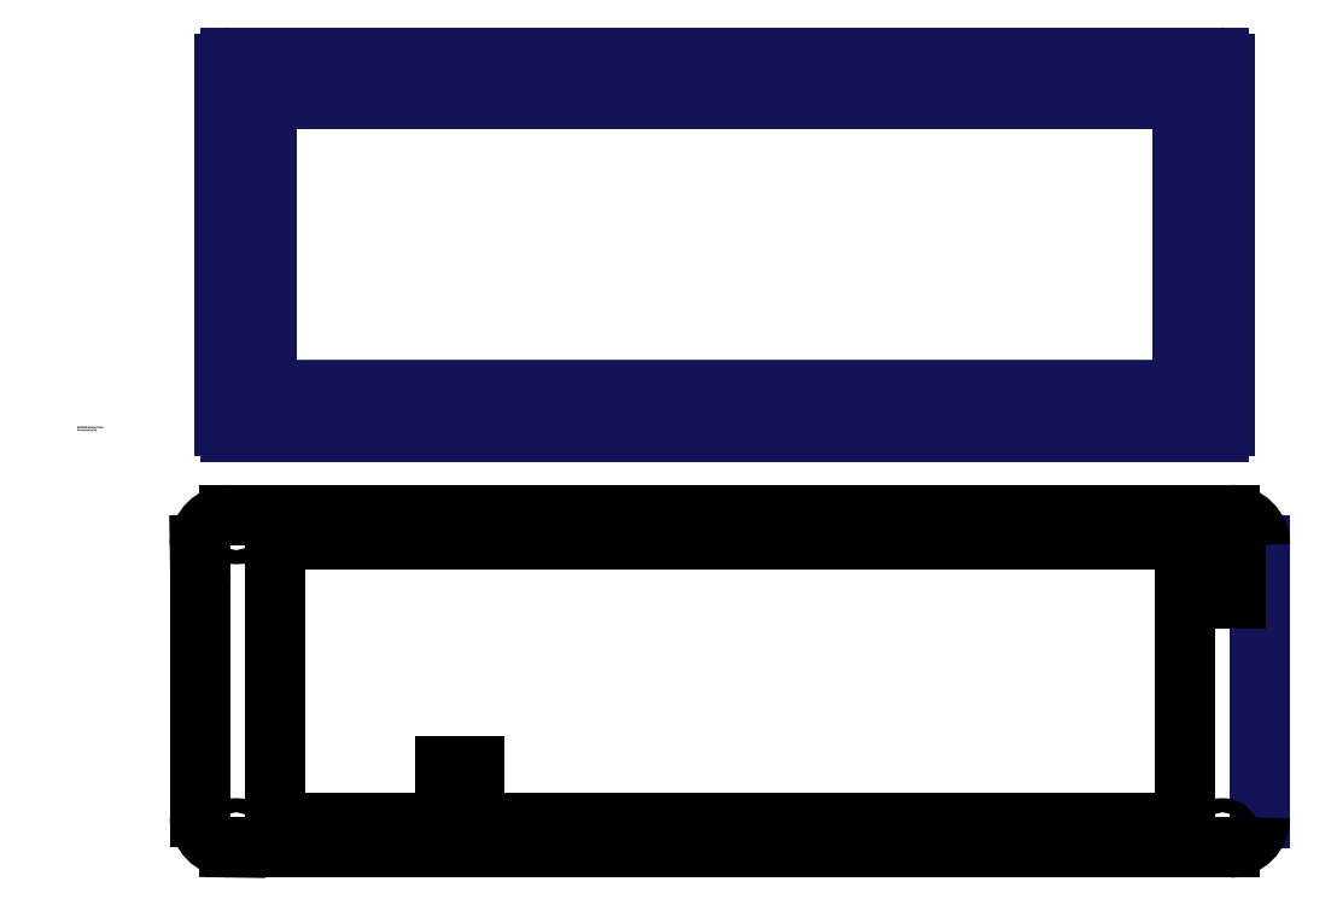
<metadata>
{"format":"dxf","ext":"dxf","renderer":"ezdxf+matplotlib","layout":"modelspace","background":"white","min_lineweight":24,"dpi":150}
</metadata>
<code>
0
SECTION
2
ENTITIES
0
LINE
8
SLD-0_2
10
65.33
20
4.843
30
0
11
115.3
21
4.843
31
0
0
LINE
8
SLD-0_2
10
149.3
20
4.843
30
0
11
199.3
21
4.843
31
0
0
LINE
8
SLD-0_2
10
234.1
20
4.843
30
0
11
284.1
21
4.843
31
0
0
LINE
8
SLD-0_2
10
318.2
20
4.843
30
0
11
368.2
21
4.843
31
0
0
LINE
8
SLD-0_2
10
49.33
20
110.1
30
0
11
49.33
21
123.1
31
0
0
LINE
8
SLD-0_2
10
49.33
20
14.84
30
0
11
49.33
21
1.843
31
0
0
LINE
8
SLD-0_2
10
384.2
20
14.84
30
0
11
384.2
21
1.843
31
0
0
LINE
8
SLD-0_2
10
51.33
20
125.1
30
0
11
64.33
21
125.1
31
0
0
LINE
8
SLD-0_2
10
384.2
20
123.1
30
0
11
384.2
21
110.1
31
0
0
LINE
8
SLD-0_2
10
51.33
20
-0.1565
30
0
11
64.33
21
-0.1565
31
0
0
LINE
8
SLD-0_2
10
369.2
20
-0.1565
30
0
11
382.2
21
-0.1565
31
0
0
LINE
8
SLD-0_2
10
369.2
20
-0.1565
30
0
11
64.33
21
-0.1565
31
0
0
LINE
8
SLD-0_2
10
49.33
20
14.84
30
0
11
49.33
21
110.1
31
0
0
LINE
8
SLD-0_2
10
64.33
20
125.1
30
0
11
369.2
21
125.1
31
0
0
LINE
8
SLD-0_2
10
384.2
20
110.1
30
0
11
384.2
21
14.84
31
0
0
LINE
8
SLD-0_2
10
369.2
20
125.1
30
0
11
382.2
21
125.1
31
0
0
LINE
8
SLD-0_2
10
202.3
20
7.844
30
0
11
202.3
21
12.84
31
0
0
LINE
8
SLD-0_2
10
62.33
20
117.1
30
0
11
62.33
21
7.843
31
0
0
LINE
8
SLD-0_2
10
287.2
20
7.844
30
0
11
287.2
21
12.84
31
0
0
LINE
8
SLD-0_2
10
202.3
20
12.84
30
0
11
231.2
21
12.84
31
0
0
LINE
8
SLD-0_2
10
231.2
20
12.84
30
0
11
231.2
21
7.844
31
0
0
LINE
8
SLD-0_2
10
287.2
20
12.84
30
0
11
315.2
21
12.84
31
0
0
LINE
8
SLD-0_2
10
315.2
20
12.84
30
0
11
315.2
21
7.844
31
0
0
LINE
8
SLD-0_2
10
371.2
20
7.844
30
0
11
371.2
21
117.1
31
0
0
LINE
8
SLD-0_2
10
65.33
20
120.1
30
0
11
115.3
21
120.1
31
0
0
LINE
8
SLD-0_2
10
202.3
20
117.1
30
0
11
202.3
21
112.1
31
0
0
LINE
8
SLD-0_2
10
118.3
20
7.844
30
0
11
118.3
21
12.84
31
0
0
LINE
8
SLD-0_2
10
118.3
20
12.84
30
0
11
146.3
21
12.84
31
0
0
LINE
8
SLD-0_2
10
146.3
20
12.84
30
0
11
146.3
21
7.844
31
0
0
LINE
8
SLD-0_2
10
231.2
20
112.1
30
0
11
231.2
21
117.1
31
0
0
LINE
8
SLD-0_2
10
202.3
20
112.1
30
0
11
231.2
21
112.1
31
0
0
LINE
8
SLD-0_2
10
287.2
20
117.1
30
0
11
287.2
21
112.1
31
0
0
LINE
8
SLD-0_2
10
287.2
20
112.1
30
0
11
315.2
21
112.1
31
0
0
LINE
8
SLD-0_2
10
315.2
20
112.1
30
0
11
315.2
21
117.1
31
0
0
LINE
8
SLD-0_2
10
118.3
20
117.1
30
0
11
118.3
21
112.1
31
0
0
LINE
8
SLD-0_2
10
118.3
20
112.1
30
0
11
146.3
21
112.1
31
0
0
LINE
8
SLD-0_2
10
146.3
20
112.1
30
0
11
146.3
21
117.1
31
0
0
LINE
8
SLD-0_2
10
149.3
20
120.1
30
0
11
199.3
21
120.1
31
0
0
LINE
8
SLD-0_2
10
234.1
20
120.1
30
0
11
284.1
21
120.1
31
0
0
LINE
8
SLD-0_2
10
318.2
20
120.1
30
0
11
368.2
21
120.1
31
0
0
LINE
8
SLD-0_3
10
64.33
20
13.84
30
0
11
369.2
21
13.84
31
0
0
LINE
8
SLD-0_3
10
64.33
20
111.1
30
0
11
369.2
21
111.1
31
0
0
LINE
8
SLD-0_3
10
370.2
20
14.84
30
0
11
370.2
21
110.1
31
0
0
LINE
8
SLD-0_3
10
63.33
20
110.1
30
0
11
63.33
21
14.84
31
0
0
LINE
8
SLD-0_4
10
395.9
20
-40.02
30
0
11
395.9
21
-38.02
31
0
0
LINE
8
SLD-0_4
10
395.9
20
-127.3
30
0
11
395.9
21
-40.02
31
0
0
LINE
8
SLD-0_4
10
395.9
20
-129.3
30
0
11
395.9
21
-127.3
31
0
0
LINE
8
SLD-0_4
10
132.8
20
-112.2
30
0
11
132.8
21
-131.3
31
0
0
LINE
8
SLD-0_4
10
123.3
20
-112.2
30
0
11
132.8
21
-112.2
31
0
0
LINE
8
SLD-0_4
10
123.3
20
-131.3
30
0
11
123.3
21
-112.2
31
0
0
LINE
8
SLD-0_4
10
132.8
20
-131.3
30
0
11
370.9
21
-131.3
31
0
0
LINE
8
SLD-0_4
10
381.4
20
-56.02
30
0
11
381.4
21
-36.02
31
0
0
LINE
8
SLD-0_4
10
383.4
20
-56.02
30
0
11
381.4
21
-56.02
31
0
0
LINE
8
SLD-0_4
10
378.9
20
-56.02
30
0
11
378.9
21
-36.02
31
0
0
LINE
8
SLD-0_4
10
387.9
20
-56.02
30
0
11
378.9
21
-56.02
31
0
0
LINE
8
SLD-0_4
10
383.4
20
-36.02
30
0
11
383.4
21
-56.02
31
0
0
LINE
8
SLD-0_4
10
66.11
20
-36.02
30
0
11
66.11
21
-131.3
31
0
0
LINE
8
SLD-0_4
10
387.9
20
-38.02
30
0
11
387.9
21
-56.02
31
0
0
LINE
8
SLD-0_4
10
385.9
20
-139.3
30
0
11
383.9
21
-139.3
31
0
0
LINE
8
SLD-0_4
10
385.9
20
-28.02
30
0
11
370.9
21
-28.02
31
0
0
LINE
8
SLD-0_4
10
41.11
20
-127.2
30
0
11
41.11
21
-39.99
31
0
0
LINE
8
SLD-0_4
10
66.11
20
-139.3
30
0
11
53.11
21
-139.3
31
0
0
LINE
8
SLD-0_4
10
66.11
20
-28.02
30
0
11
53.11
21
-28.02
31
0
0
LINE
8
SLD-0_4
10
383.9
20
-139.3
30
0
11
370.9
21
-139.3
31
0
0
LINE
8
SLD-0_4
10
66.11
20
-139.3
30
0
11
370.9
21
-139.3
31
0
0
LINE
8
SLD-0_4
10
41.11
20
-129.2
30
0
11
41.11
21
-127.2
31
0
0
LINE
8
SLD-0_4
10
41.08
20
-37.99
30
0
11
41.11
21
-39.99
31
0
0
LINE
8
SLD-0_4
10
66.11
20
-28.02
30
0
11
370.9
21
-28.02
31
0
0
LINE
8
SLD-0_4
10
53.11
20
-28.02
30
0
11
51.08
21
-28.02
31
0
0
LINE
8
SLD-0_4
10
53.11
20
-139.3
30
0
11
51.08
21
-139.2
31
0
0
LINE
8
SLD-0_4
10
385.9
20
-36.02
30
0
11
378.9
21
-36.02
31
0
0
LINE
8
SLD-0_4
10
123.3
20
-131.3
30
0
11
66.11
21
-131.3
31
0
0
LINE
8
SLD-0_4
10
370.9
20
-36.02
30
0
11
370.9
21
-131.3
31
0
0
LINE
8
SLD-0_4
10
370.9
20
-36.02
30
0
11
66.11
21
-36.02
31
0
0
ARC
8
SLD-0_2
10
65.33
20
7.843
30
0
40
3
50
180
51
270
0
ARC
8
SLD-0_2
10
115.3
20
7.844
30
0
40
3
50
270
51
0
0
ARC
8
SLD-0_2
10
149.3
20
7.844
30
0
40
3
50
180
51
270.5
0
ARC
8
SLD-0_2
10
199.3
20
7.844
30
0
40
3
50
270
51
0
0
ARC
8
SLD-0_2
10
234.1
20
7.844
30
0
40
2.969
50
180
51
270
0
ARC
8
SLD-0_2
10
284.1
20
7.844
30
0
40
3.001
50
270
51
0
0
ARC
8
SLD-0_2
10
318.2
20
7.844
30
0
40
3
50
180
51
270
0
ARC
8
SLD-0_2
10
368.2
20
7.844
30
0
40
3.001
50
270
51
0.9747
0
ARC
8
SLD-0_2
10
51.33
20
123.1
30
0
40
2
50
90
51
180
0
ARC
8
SLD-0_2
10
51.33
20
1.843
30
0
40
2
50
180
51
270
0
ARC
8
SLD-0_2
10
382.2
20
1.843
30
0
40
2
50
270
51
0
0
ARC
8
SLD-0_2
10
382.2
20
123.1
30
0
40
2
50
0
51
90
0
CIRCLE
8
SLD-0_2
10
56.33
20
118.1
30
0
40
2
0
CIRCLE
8
SLD-0_2
10
132.3
20
118.1
30
0
40
2
0
CIRCLE
8
SLD-0_2
10
377.2
20
118.1
30
0
40
2
0
CIRCLE
8
SLD-0_2
10
301.2
20
118.1
30
0
40
2
0
CIRCLE
8
SLD-0_2
10
301.2
20
6.844
30
0
40
2
0
CIRCLE
8
SLD-0_2
10
377.2
20
6.843
30
0
40
2
0
CIRCLE
8
SLD-0_2
10
132.3
20
6.844
30
0
40
2
0
CIRCLE
8
SLD-0_2
10
56.33
20
6.843
30
0
40
2
0
ARC
8
SLD-0_2
10
65.33
20
117.1
30
0
40
3
50
90
51
180
0
ARC
8
SLD-0_2
10
115.3
20
117.1
30
0
40
3
50
0
51
90
0
ARC
8
SLD-0_2
10
149.3
20
117.1
30
0
40
3
50
90
51
180
0
ARC
8
SLD-0_2
10
199.3
20
117.1
30
0
40
3
50
0
51
90
0
ARC
8
SLD-0_2
10
234.1
20
117.1
30
0
40
2.969
50
90
51
180.6
0
ARC
8
SLD-0_2
10
284.1
20
117.1
30
0
40
3.031
50
0.5835
51
90
0
ARC
8
SLD-0_2
10
368.2
20
117.1
30
0
40
3
50
0
51
90
0
ARC
8
SLD-0_2
10
318.2
20
117.1
30
0
40
3
50
90
51
180
0
ARC
8
SLD-0_3
10
64.33
20
110.1
30
0
40
1
50
90
51
180
0
ARC
8
SLD-0_3
10
64.33
20
14.84
30
0
40
1
50
180
51
270
0
ARC
8
SLD-0_3
10
369.2
20
14.84
30
0
40
1
50
270
51
0
0
ARC
8
SLD-0_3
10
369.2
20
110.1
30
0
40
1
50
0
51
90
0
ARC
8
SLD-0_4
10
385.9
20
-38.02
30
0
40
2
50
0
51
90
0
CIRCLE
8
SLD-0_4
10
53.2
20
-135.3
30
0
40
2.375
0
CIRCLE
8
SLD-0_4
10
53.2
20
-32.02
30
0
40
2.375
0
CIRCLE
8
SLD-0_4
10
383.4
20
-135.3
30
0
40
2.375
0
CIRCLE
8
SLD-0_4
10
383.4
20
-32.02
30
0
40
2.375
0
CIRCLE
8
SLD-0_4
10
157.3
20
-135.3
30
0
40
2.375
0
CIRCLE
8
SLD-0_4
10
157.3
20
-32.02
30
0
40
2.375
0
CIRCLE
8
SLD-0_4
10
279.7
20
-135.3
30
0
40
2.375
0
CIRCLE
8
SLD-0_4
10
279.7
20
-32.02
30
0
40
2.375
0
ARC
8
SLD-0_4
10
51.11
20
-129.2
30
0
40
10
50
180
51
269.8
0
ARC
8
SLD-0_4
10
51.08
20
-38.02
30
0
40
10
50
90
51
179.8
0
ARC
8
SLD-0_4
10
385.9
20
-129.3
30
0
40
10
50
270
51
0
0
ARC
8
SLD-0_4
10
385.9
20
-38.02
30
0
40
10
50
0
51
90
0
MTEXT
8
SLD-0_4
10
0
20
1.597
30
0
40
0.5882
41
0
71
     1
72
     1
1
SOLIDWORKS Educational Product.
7
SLDTEXTSTYLE0
73
     1
44
1
0
MTEXT
8
SLD-0_4
10
0
20
0.7142
30
0
40
0.5882
41
0
71
     1
72
     1
1
For Instructional Use Only.
7
SLDTEXTSTYLE0
73
     1
44
1
0
MTEXT
8
0
10
0
20
1.641
30
0
40
0.5882
41
0
71
     1
72
     1
1
SOLIDWORKS Educational Product.
7
SLDTEXTSTYLE0
73
     1
44
1
0
MTEXT
8
0
10
0
20
0.7582
30
0
40
0.5882
41
0
71
     1
72
     1
1
For Instructional Use Only.
7
SLDTEXTSTYLE0
73
     1
44
1
0
MTEXT
8
SLD-0_0
10
0
20
1.42
30
0
40
0.5882
41
0
71
     1
72
     1
1
SOLIDWORKS Educational Product.
7
SLDTEXTSTYLE0
73
     1
44
1
0
MTEXT
8
SLD-0_0
10
0
20
0.5382
30
0
40
0.5882
41
0
71
     1
72
     1
1
For Instructional Use Only.
7
SLDTEXTSTYLE0
73
     1
44
1
0
MTEXT
8
SLD-0_1
10
0
20
1.464
30
0
40
0.5882
41
0
71
     1
72
     1
1
SOLIDWORKS Educational Product.
7
SLDTEXTSTYLE0
73
     1
44
1
0
MTEXT
8
SLD-0_1
10
0
20
0.5822
30
0
40
0.5882
41
0
71
     1
72
     1
1
For Instructional Use Only.
7
SLDTEXTSTYLE0
73
     1
44
1
0
MTEXT
8
SLD-0_2
10
0
20
1.509
30
0
40
0.5882
41
0
71
     1
72
     1
1
SOLIDWORKS Educational Product.
7
SLDTEXTSTYLE0
73
     1
44
1
0
MTEXT
8
SLD-0_2
10
0
20
0.6262
30
0
40
0.5882
41
0
71
     1
72
     1
1
For Instructional Use Only.
7
SLDTEXTSTYLE0
73
     1
44
1
0
MTEXT
8
SLD-0_3
10
0
20
1.553
30
0
40
0.5882
41
0
71
     1
72
     1
1
SOLIDWORKS Educational Product.
7
SLDTEXTSTYLE0
73
     1
44
1
0
MTEXT
8
SLD-0_3
10
0
20
0.6702
30
0
40
0.5882
41
0
71
     1
72
     1
1
For Instructional Use Only.
7
SLDTEXTSTYLE0
73
     1
44
1
0
MTEXT
8
SLD-0_4
10
0
20
1.597
30
0
40
0.5882
41
0
71
     1
72
     1
1
SOLIDWORKS Educational Product.
7
SLDTEXTSTYLE0
73
     1
44
1
0
MTEXT
8
SLD-0_4
10
0
20
0.7142
30
0
40
0.5882
41
0
71
     1
72
     1
1
For Instructional Use Only.
7
SLDTEXTSTYLE0
73
     1
44
1
0
MTEXT
8
0
10
0
20
1.641
30
0
40
0.5882
41
0
71
     1
72
     1
1
SOLIDWORKS Educational Product.
7
SLDTEXTSTYLE0
73
     1
44
1
0
MTEXT
8
0
10
0
20
0.7582
30
0
40
0.5882
41
0
71
     1
72
     1
1
For Instructional Use Only.
7
SLDTEXTSTYLE0
73
     1
44
1
0
ENDSEC
0
EOF

</code>
